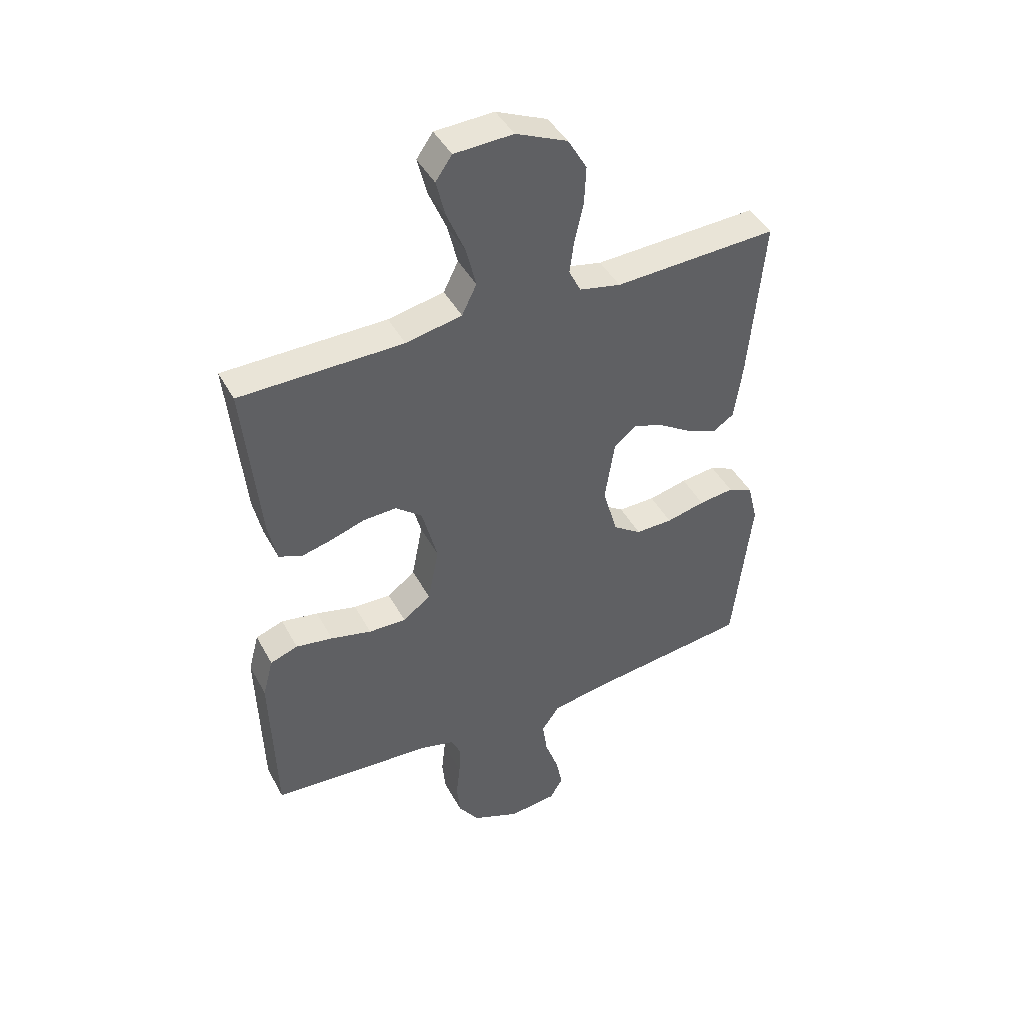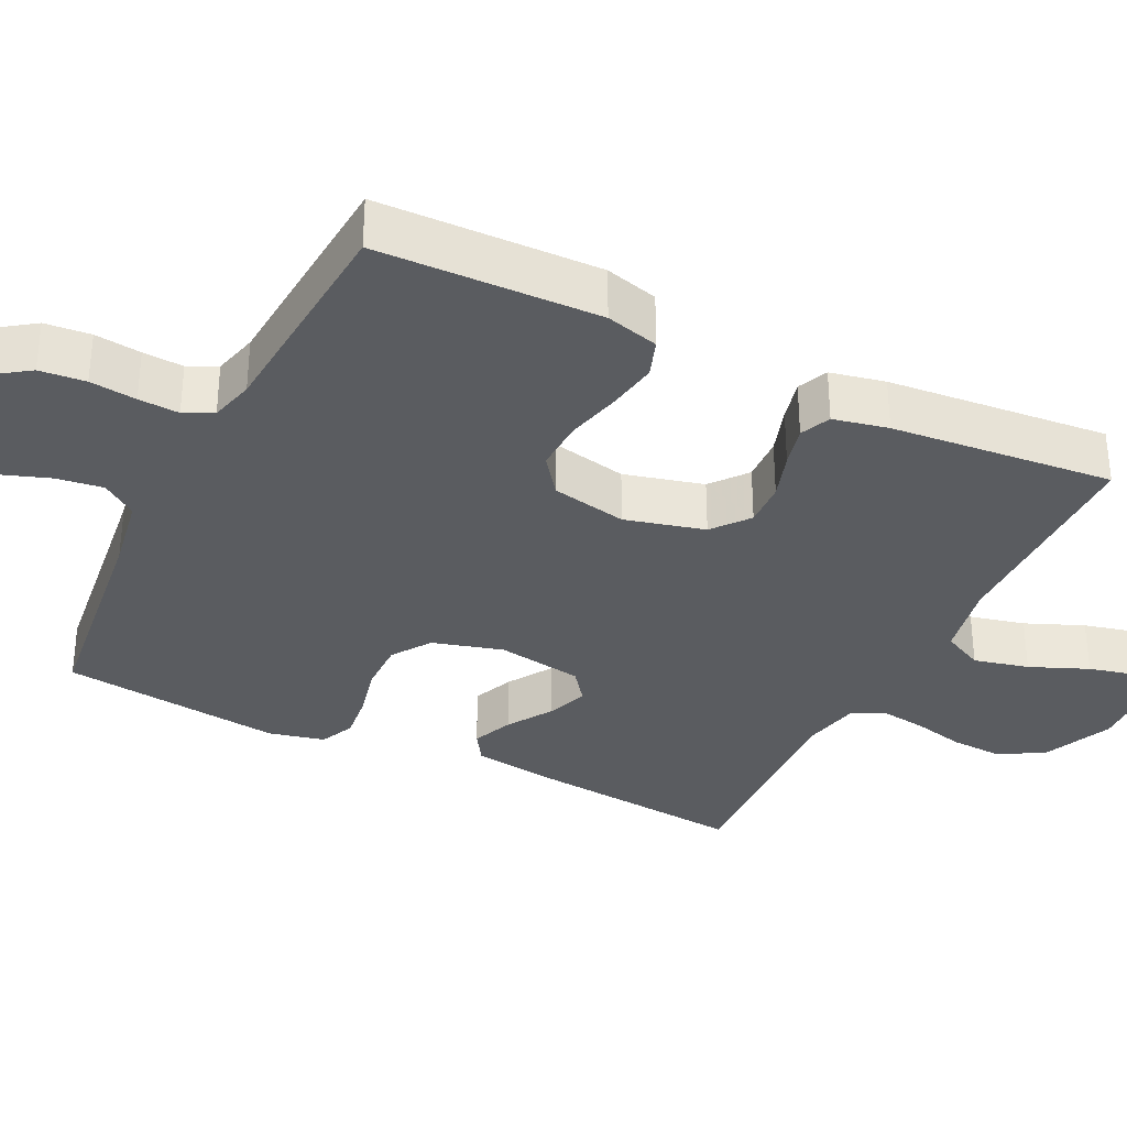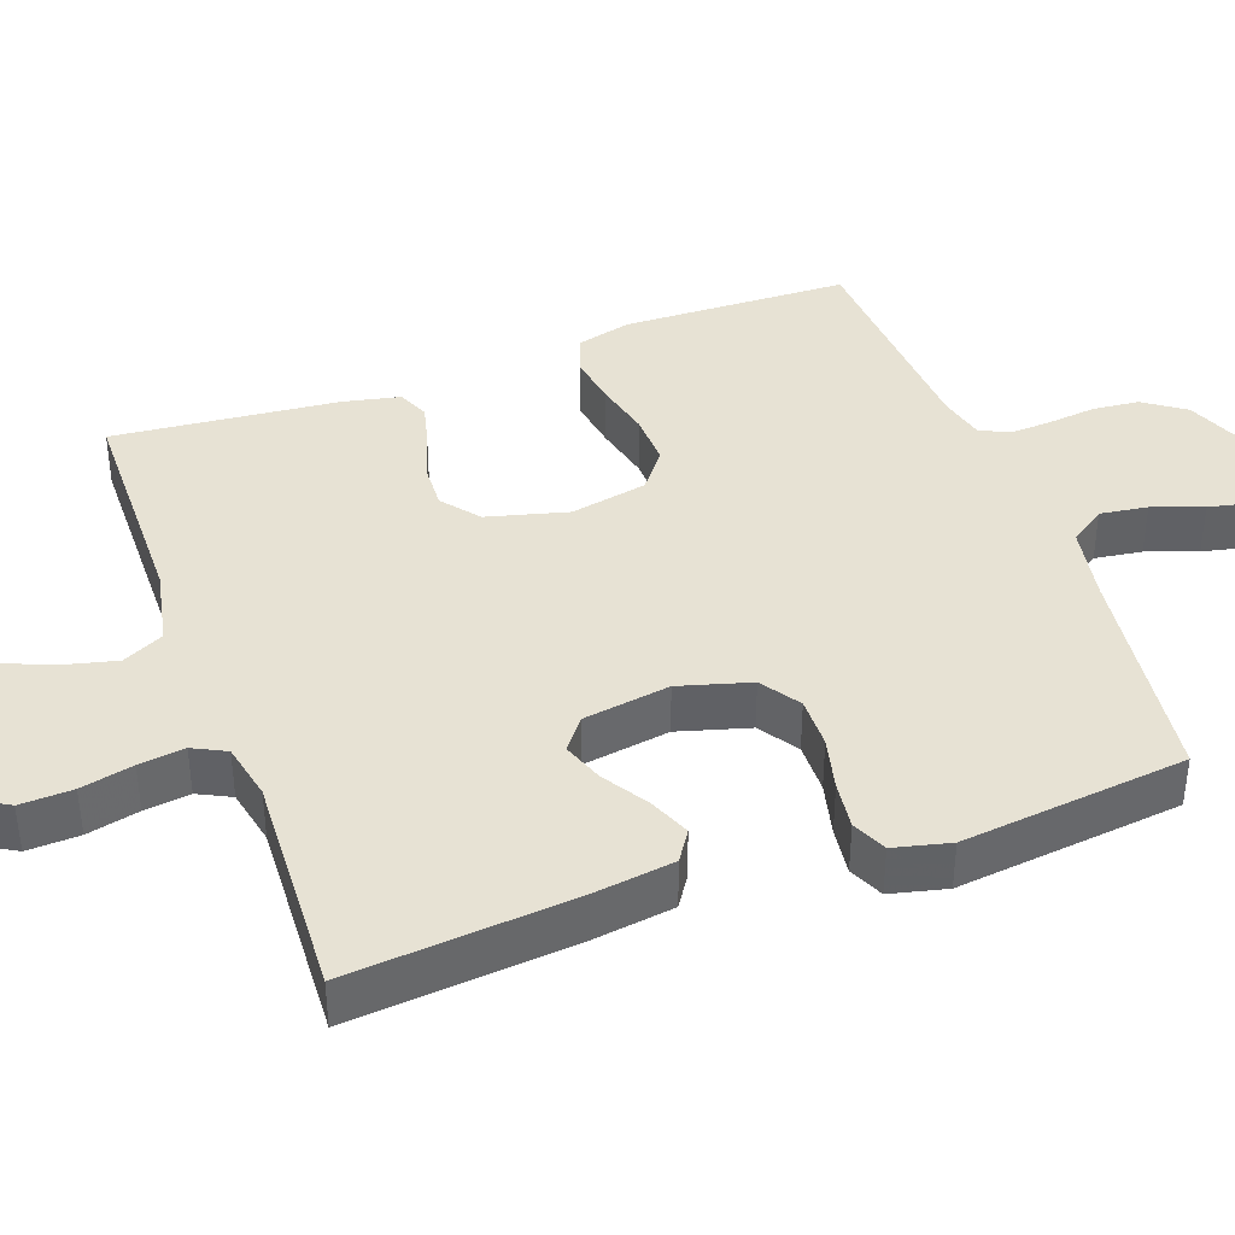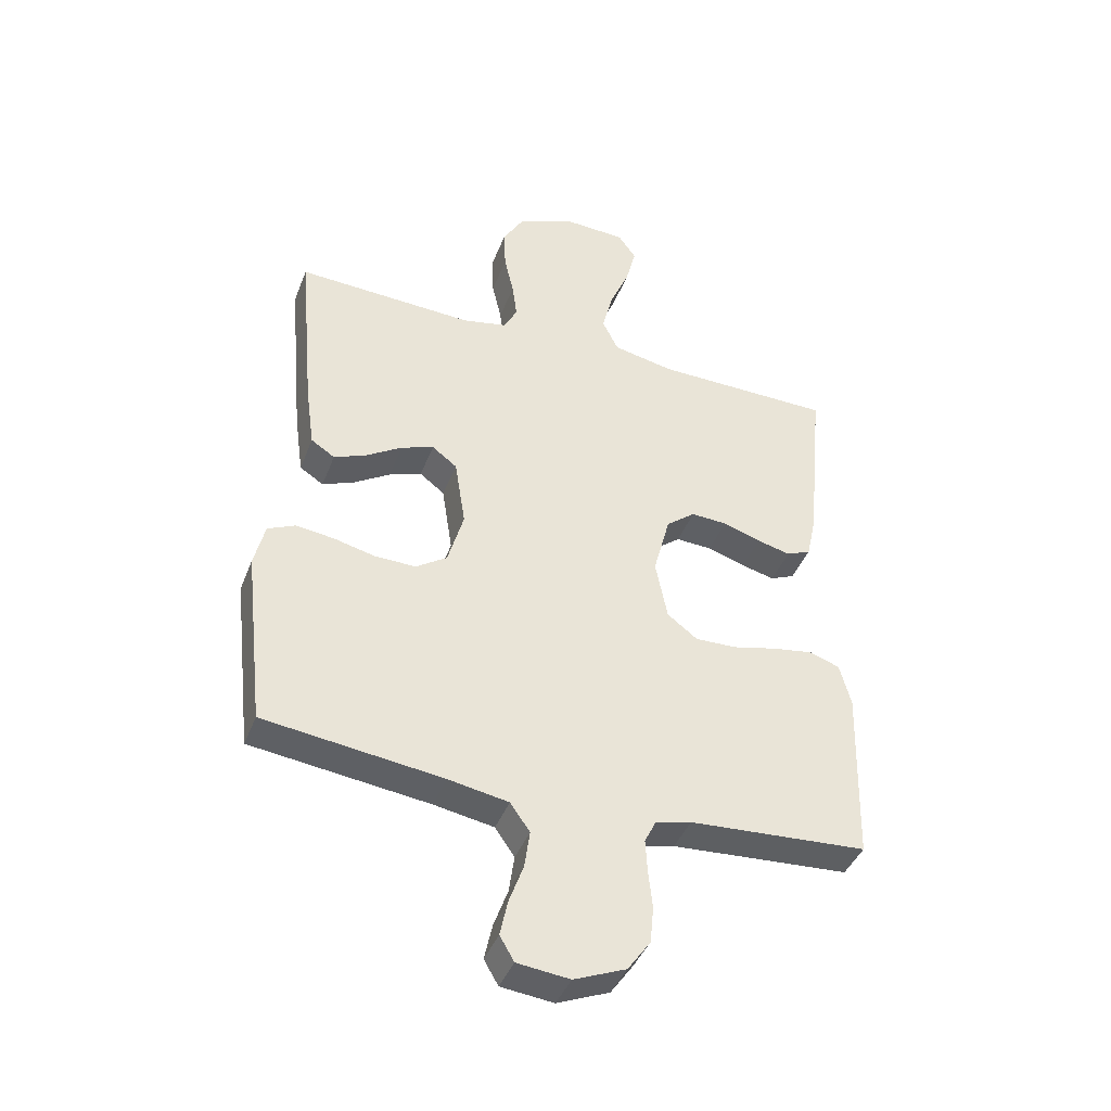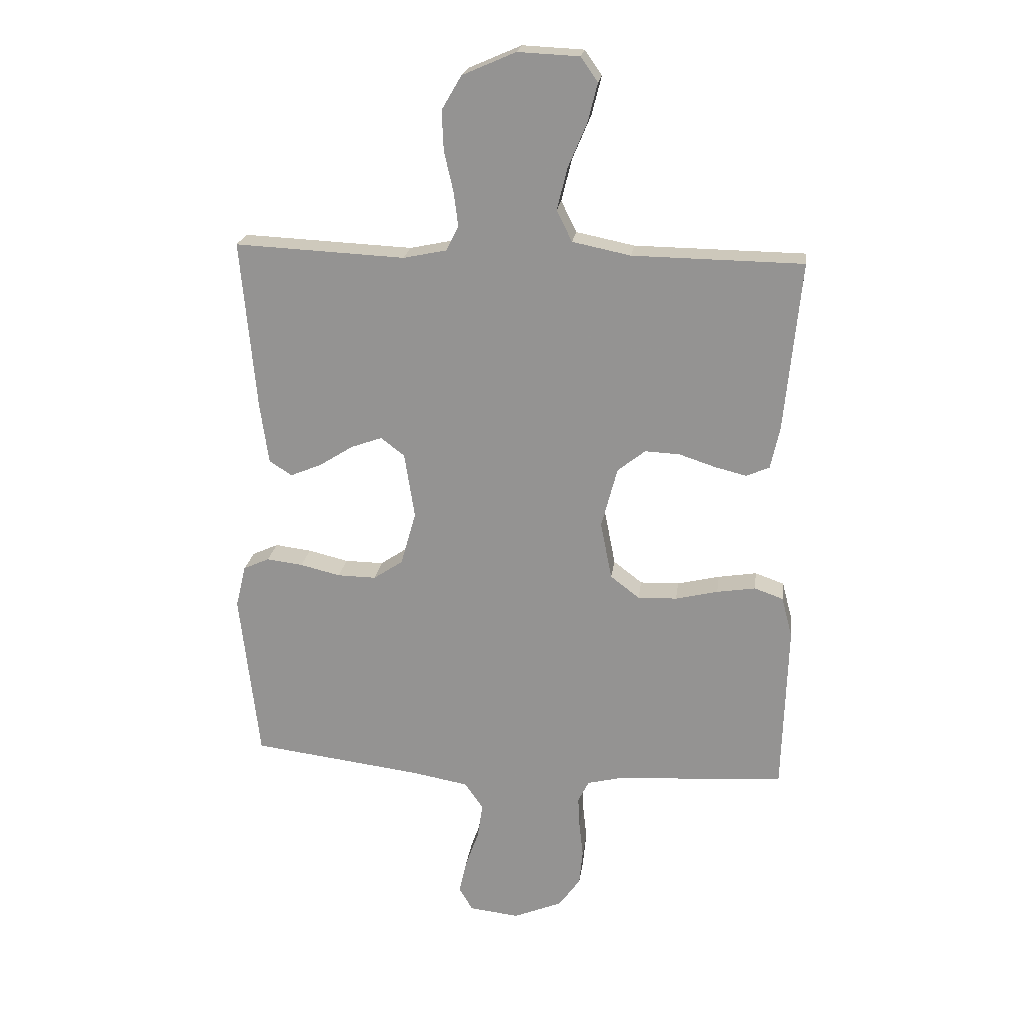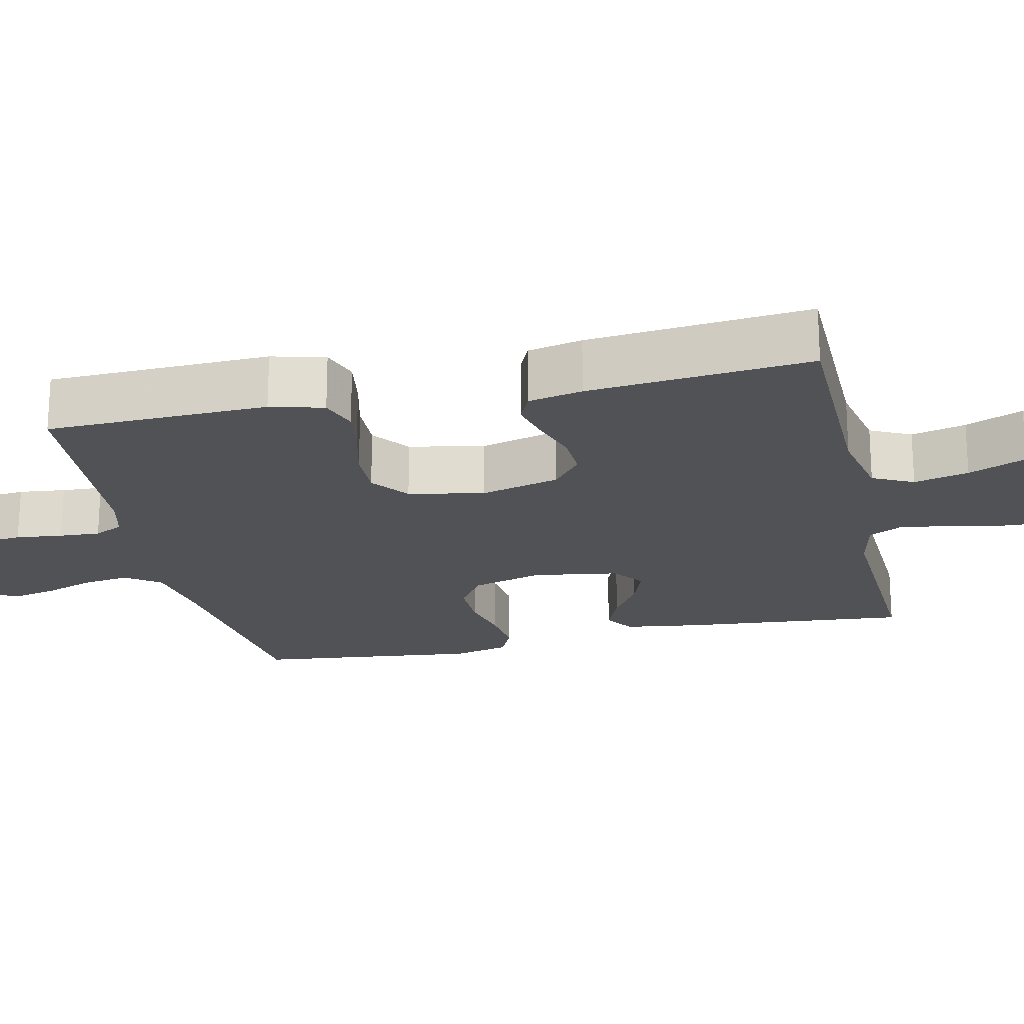
<metadata>
{"format":"obj","ext":"obj","renderer":"f3d","projection":"perspective","resolution":1024,"background":"white","views":[{"elev":43.6,"azim":-26.7,"up":"+Z"},{"elev":-33.7,"azim":-116.4,"up":"+Y"},{"elev":39.9,"azim":70.1,"up":"+Y"},{"elev":-41.8,"azim":159.8,"up":"+Z"},{"elev":21.7,"azim":-172.3,"up":"+Z"},{"elev":-20.9,"azim":-77.5,"up":"+Y"}]}
</metadata>
<code>
v 0.5 0.07 -0.5
v 0.2 0.07 -0.538
v 0.099 0.07 -0.556
v 0.066 0.07 -0.603
v 0.075 0.07 -0.666
v 0.099 0.07 -0.733
v 0.112 0.07 -0.793
v 0.088 0.07 -0.834
v 0 0.07 -0.844
v -0.087 0.07 -0.808
v -0.125 0.07 -0.754
v -0.131 0.07 -0.692
v -0.124 0.07 -0.629
v -0.121 0.07 -0.574
v -0.14 0.07 -0.535
v -0.2 0.07 -0.52
v -0.5 0.07 -0.5
v -0.509 0.07 -0.2
v -0.49 0.07 -0.128
v -0.439 0.07 -0.11
v -0.371 0.07 -0.121
v -0.296 0.07 -0.139
v -0.227 0.07 -0.141
v -0.176 0.07 -0.102
v -0.156 0.07 0
v -0.184 0.07 0.107
v -0.233 0.07 0.146
v -0.294 0.07 0.143
v -0.358 0.07 0.122
v -0.414 0.07 0.108
v -0.455 0.07 0.126
v -0.471 0.07 0.2
v -0.5 0.07 0.5
v -0.2 0.07 0.504
v -0.097 0.07 0.525
v -0.07 0.07 0.58
v -0.088 0.07 0.654
v -0.121 0.07 0.732
v -0.138 0.07 0.8
v -0.108 0.07 0.843
v 0 0.07 0.848
v 0.094 0.07 0.807
v 0.129 0.07 0.747
v 0.126 0.07 0.677
v 0.11 0.07 0.607
v 0.102 0.07 0.546
v 0.124 0.07 0.502
v 0.2 0.07 0.486
v 0.5 0.07 0.5
v 0.473 0.07 0.2
v 0.458 0.07 0.093
v 0.418 0.07 0.067
v 0.363 0.07 0.09
v 0.303 0.07 0.128
v 0.248 0.07 0.148
v 0.206 0.07 0.116
v 0.188 0.07 0
v 0.215 0.07 -0.095
v 0.267 0.07 -0.13
v 0.335 0.07 -0.129
v 0.406 0.07 -0.112
v 0.47 0.07 -0.104
v 0.516 0.07 -0.125
v 0.534 0.07 -0.2
v 0.5 0 -0.5
v 0.2 0 -0.538
v 0.099 0 -0.556
v 0.066 0 -0.603
v 0.075 0 -0.666
v 0.099 0 -0.733
v 0.112 0 -0.793
v 0.088 0 -0.834
v 0 0 -0.844
v -0.087 0 -0.808
v -0.125 0 -0.754
v -0.131 0 -0.692
v -0.124 0 -0.629
v -0.121 0 -0.574
v -0.14 0 -0.535
v -0.2 0 -0.52
v -0.5 0 -0.5
v -0.509 0 -0.2
v -0.49 0 -0.128
v -0.439 0 -0.11
v -0.371 0 -0.121
v -0.296 0 -0.139
v -0.227 0 -0.141
v -0.176 0 -0.102
v -0.156 0 0
v -0.184 0 0.107
v -0.233 0 0.146
v -0.294 0 0.143
v -0.358 0 0.122
v -0.414 0 0.108
v -0.455 0 0.126
v -0.471 0 0.2
v -0.5 0 0.5
v -0.2 0 0.504
v -0.097 0 0.525
v -0.07 0 0.58
v -0.088 0 0.654
v -0.121 0 0.732
v -0.138 0 0.8
v -0.108 0 0.843
v 0 0 0.848
v 0.094 0 0.807
v 0.129 0 0.747
v 0.126 0 0.677
v 0.11 0 0.607
v 0.102 0 0.546
v 0.124 0 0.502
v 0.2 0 0.486
v 0.5 0 0.5
v 0.473 0 0.2
v 0.458 0 0.093
v 0.418 0 0.067
v 0.363 0 0.09
v 0.303 0 0.128
v 0.248 0 0.148
v 0.206 0 0.116
v 0.188 0 0
v 0.215 0 -0.095
v 0.267 0 -0.13
v 0.335 0 -0.129
v 0.406 0 -0.112
v 0.47 0 -0.104
v 0.516 0 -0.125
v 0.534 0 -0.2
f 63 64 1 2
f 60 61 62 63
f 60 63 2 3
f 59 60 3 4
f 58 59 4
f 57 58 4
f 56 57 4
f 51 52 53 54
f 51 54 55
f 48 49 50 51
f 47 48 51 55
f 46 47 55 56
f 42 43 44 45
f 42 45 46
f 41 42 46
f 37 38 39 40
f 36 37 40 41
f 31 32 33 34
f 31 34 35
f 28 29 30 31
f 28 31 35
f 27 28 35
f 26 27 35 36
f 19 20 21 22
f 17 18 19 22
f 16 17 22 23
f 15 16 23 24
f 10 11 12 13
f 10 13 14
f 9 10 14
f 8 9 14
f 5 6 7 8
f 4 5 8 14
f 25 26 36 41
f 25 41 46 56
f 15 24 25 56
f 4 14 15 56
f 66 65 128 127
f 127 126 125 124
f 67 66 127 124
f 68 67 124 123
f 68 123 122
f 68 122 121
f 68 121 120
f 118 117 116 115
f 119 118 115
f 115 114 113 112
f 119 115 112 111
f 120 119 111 110
f 109 108 107 106
f 110 109 106
f 110 106 105
f 104 103 102 101
f 105 104 101 100
f 98 97 96 95
f 99 98 95
f 95 94 93 92
f 99 95 92
f 99 92 91
f 100 99 91 90
f 86 85 84 83
f 86 83 82 81
f 87 86 81 80
f 88 87 80 79
f 77 76 75 74
f 78 77 74
f 78 74 73
f 78 73 72
f 72 71 70 69
f 78 72 69 68
f 105 100 90 89
f 120 110 105 89
f 120 89 88 79
f 120 79 78 68
f 1 65 66 2
f 2 66 67 3
f 3 67 68 4
f 4 68 69 5
f 5 69 70 6
f 6 70 71 7
f 7 71 72 8
f 8 72 73 9
f 9 73 74 10
f 10 74 75 11
f 11 75 76 12
f 12 76 77 13
f 13 77 78 14
f 14 78 79 15
f 15 79 80 16
f 16 80 81 17
f 17 81 82 18
f 18 82 83 19
f 19 83 84 20
f 20 84 85 21
f 21 85 86 22
f 22 86 87 23
f 23 87 88 24
f 24 88 89 25
f 25 89 90 26
f 26 90 91 27
f 27 91 92 28
f 28 92 93 29
f 29 93 94 30
f 30 94 95 31
f 31 95 96 32
f 32 96 97 33
f 33 97 98 34
f 34 98 99 35
f 35 99 100 36
f 36 100 101 37
f 37 101 102 38
f 38 102 103 39
f 39 103 104 40
f 40 104 105 41
f 41 105 106 42
f 42 106 107 43
f 43 107 108 44
f 44 108 109 45
f 45 109 110 46
f 46 110 111 47
f 47 111 112 48
f 48 112 113 49
f 49 113 114 50
f 50 114 115 51
f 51 115 116 52
f 52 116 117 53
f 53 117 118 54
f 54 118 119 55
f 55 119 120 56
f 56 120 121 57
f 57 121 122 58
f 58 122 123 59
f 59 123 124 60
f 60 124 125 61
f 61 125 126 62
f 62 126 127 63
f 63 127 128 64
f 64 128 65 1

</code>
